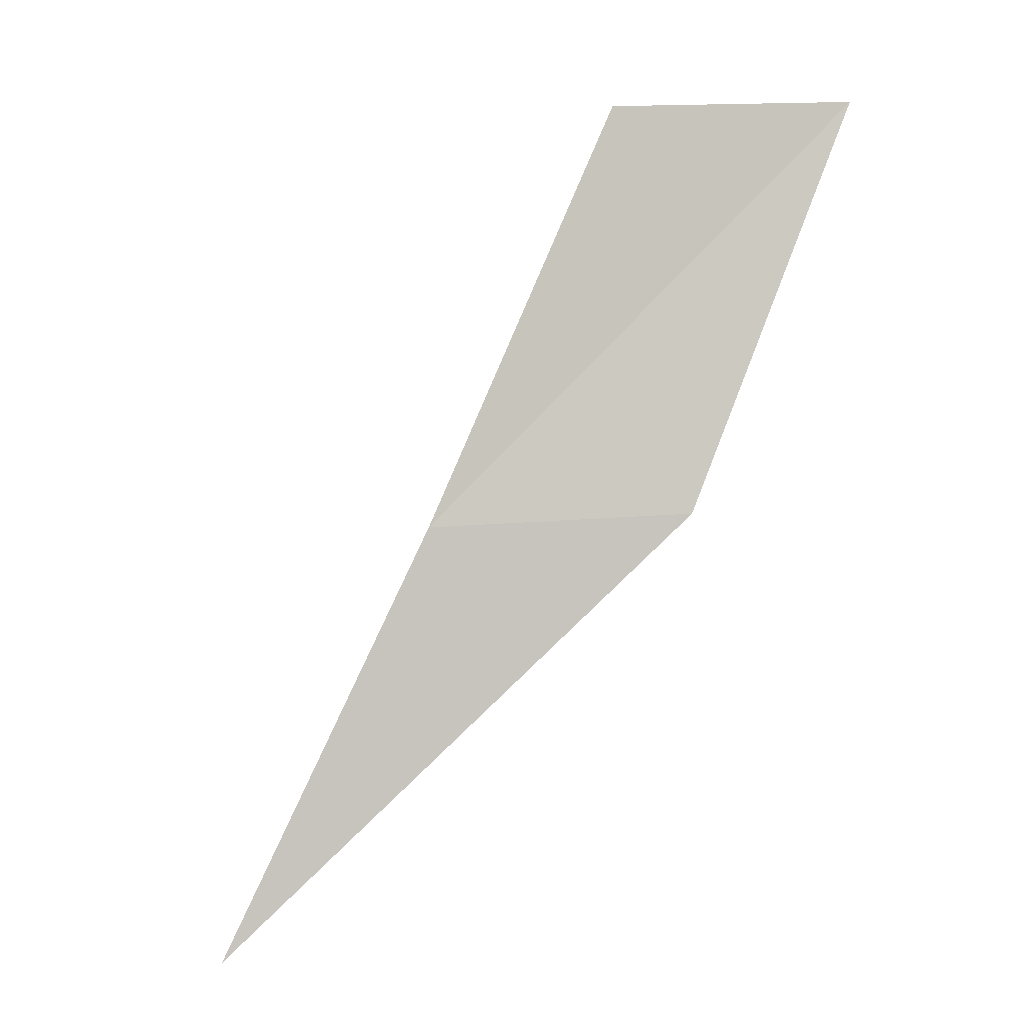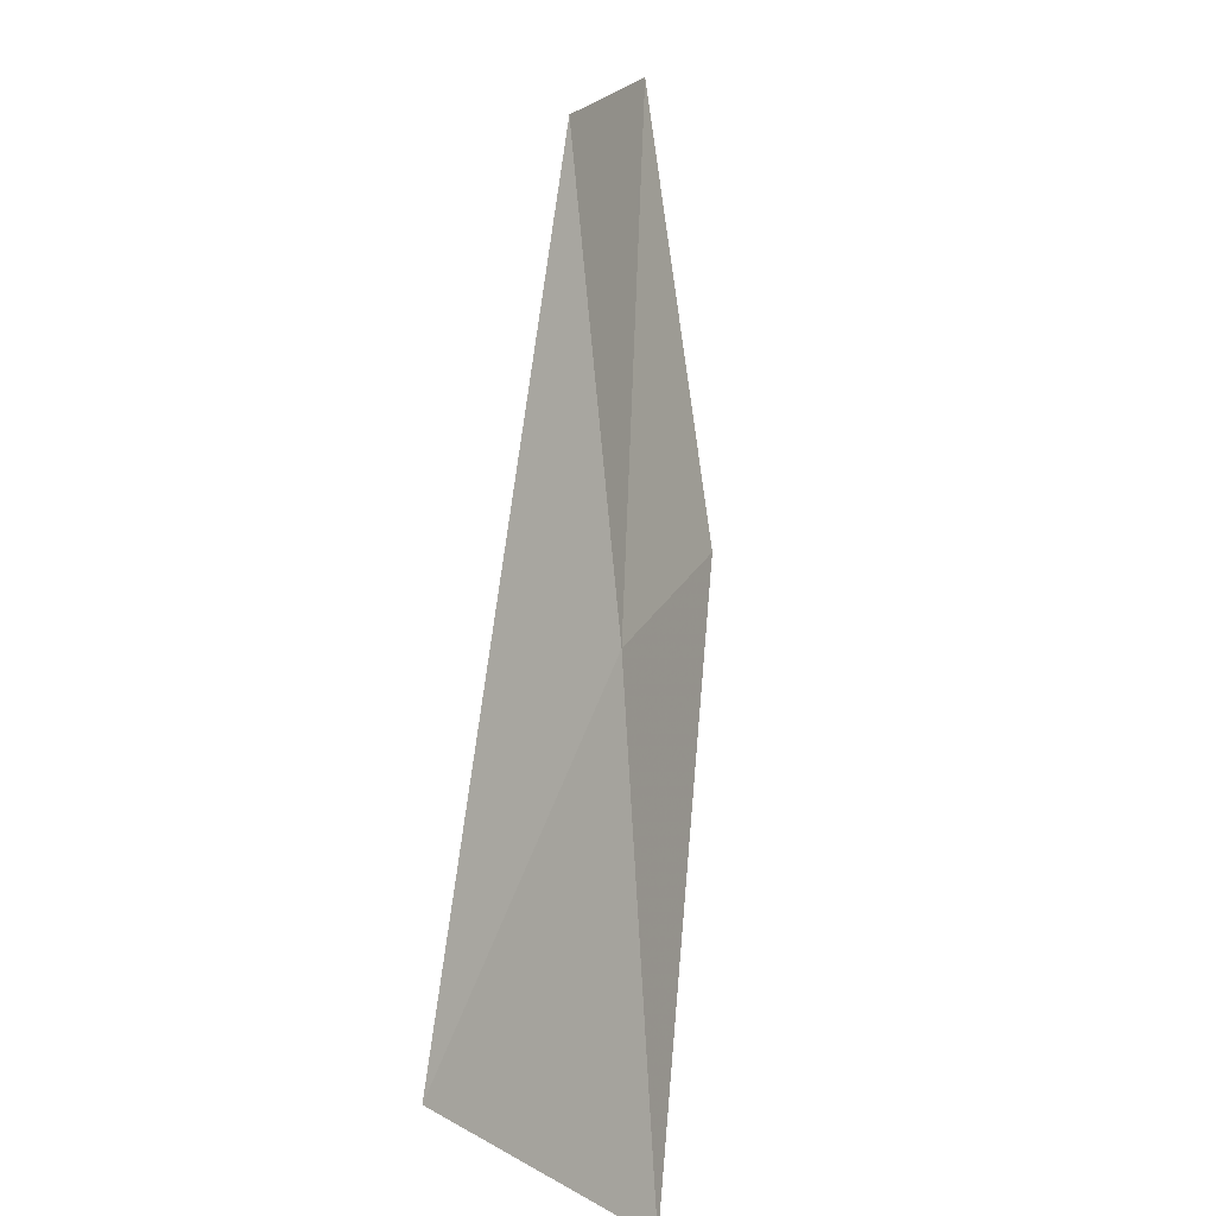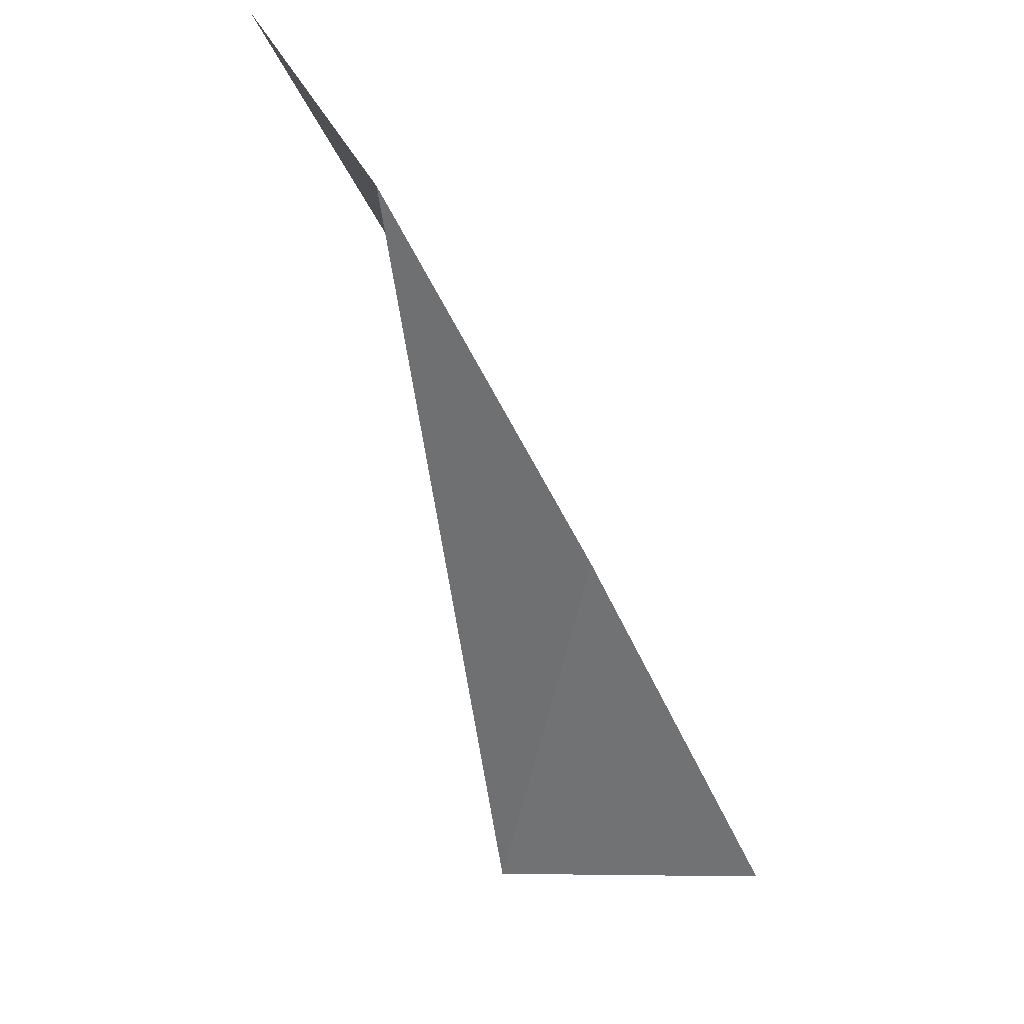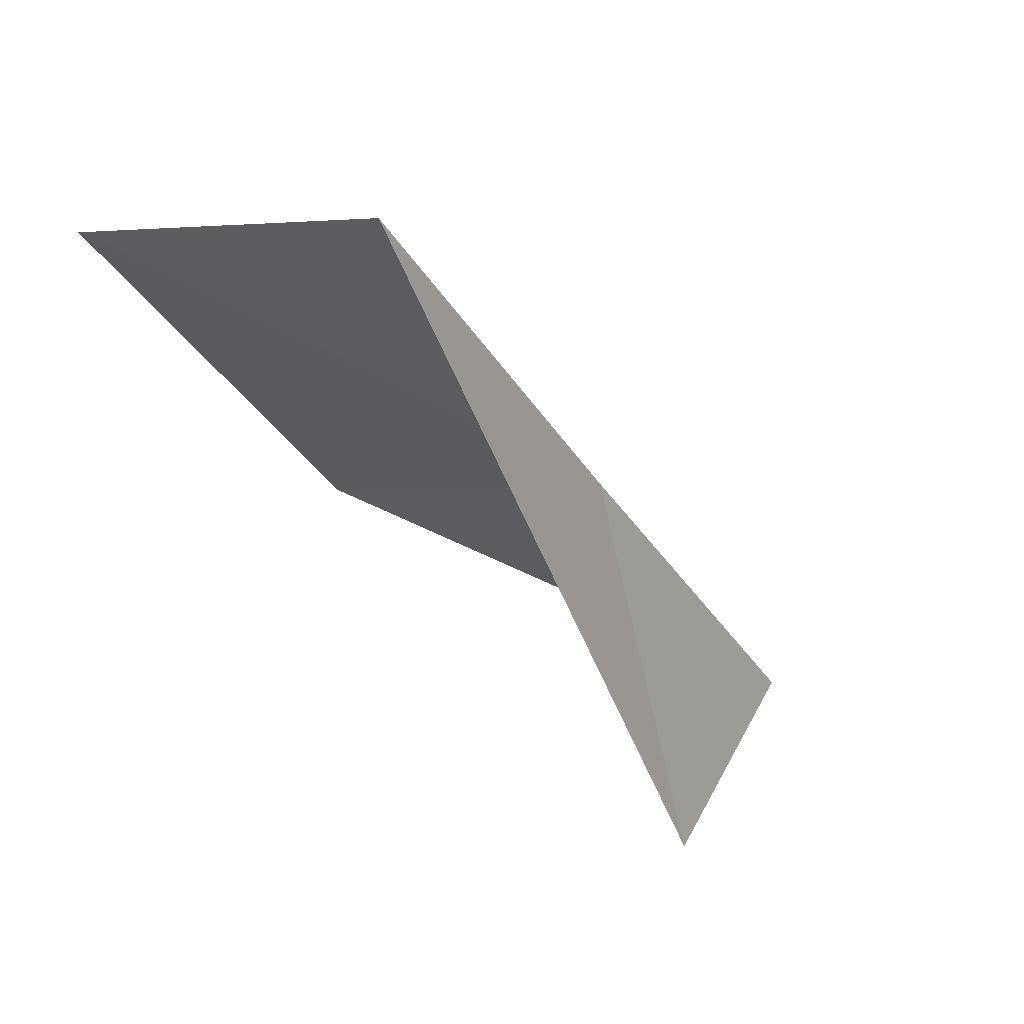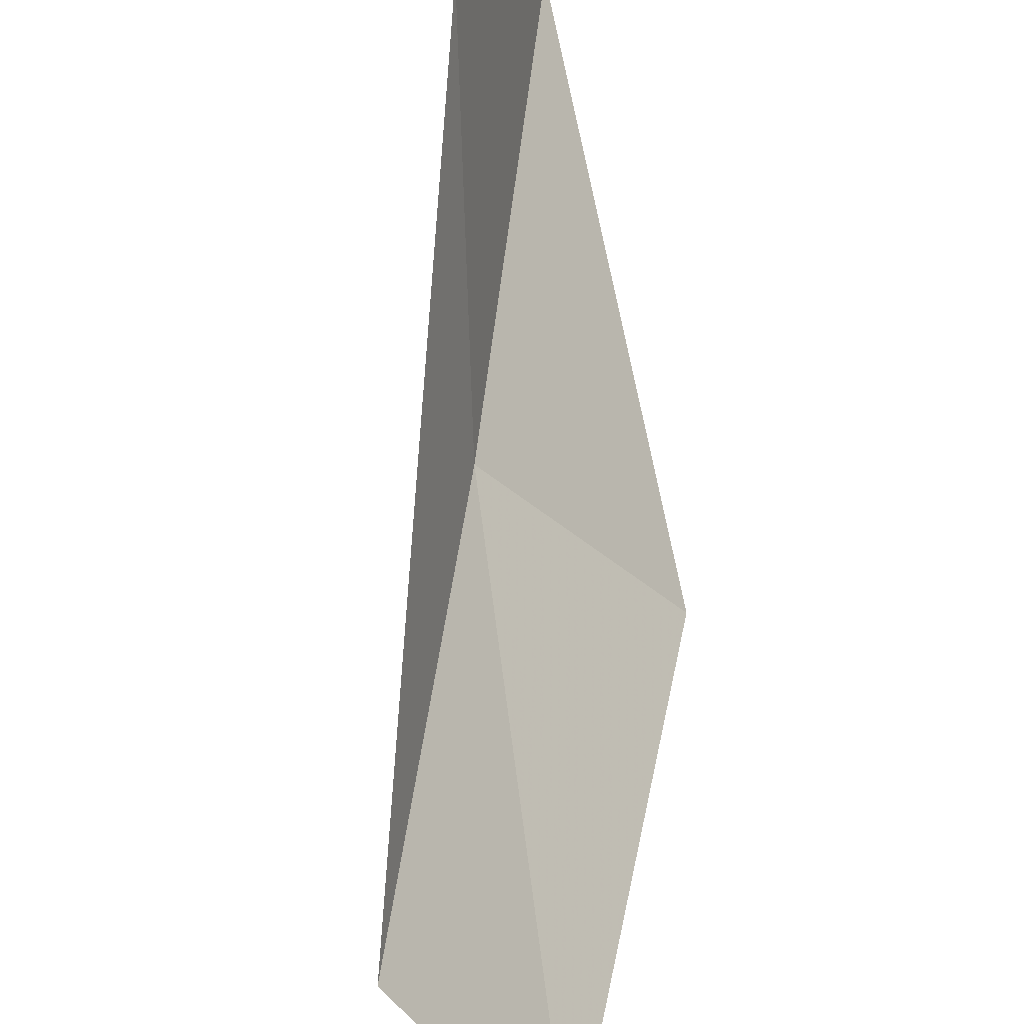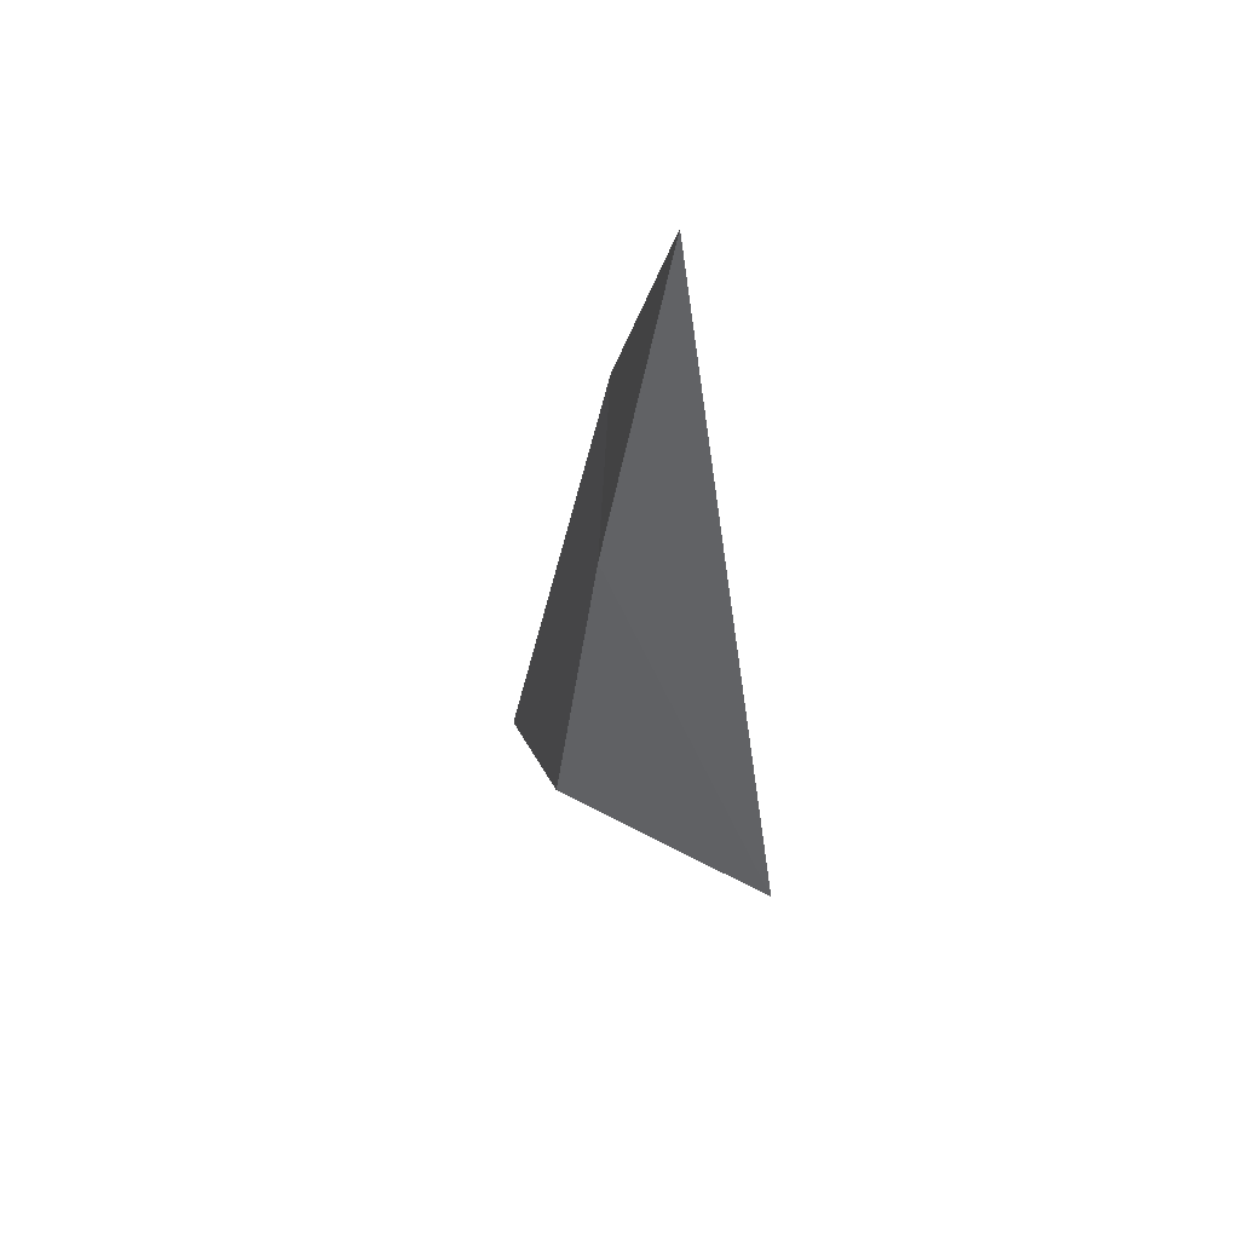
<metadata>
{"format":"obj","ext":"obj","renderer":"f3d","projection":"perspective","resolution":1024,"background":"white","views":[{"elev":14.9,"azim":-146.7,"up":"+Z"},{"elev":19.2,"azim":152.8,"up":"+Z"},{"elev":55.3,"azim":107.8,"up":"+Z"},{"elev":40.2,"azim":42.4,"up":"+Z"},{"elev":-71.6,"azim":158.6,"up":"+Y"},{"elev":29.8,"azim":-31.6,"up":"+Z"}]}
</metadata>
<code>
v -19.23 35.91 74.54
v -20.01 33.3 79.05
v -21.98 31.16 79.05
v -21.4 33.76 74.54
v -17.31 35.46 70.03
v -18.25 38.51 70.03
f 1 4 3
f 1 3 2
f 1 6 4
f 1 2 5
f 1 5 6

</code>
